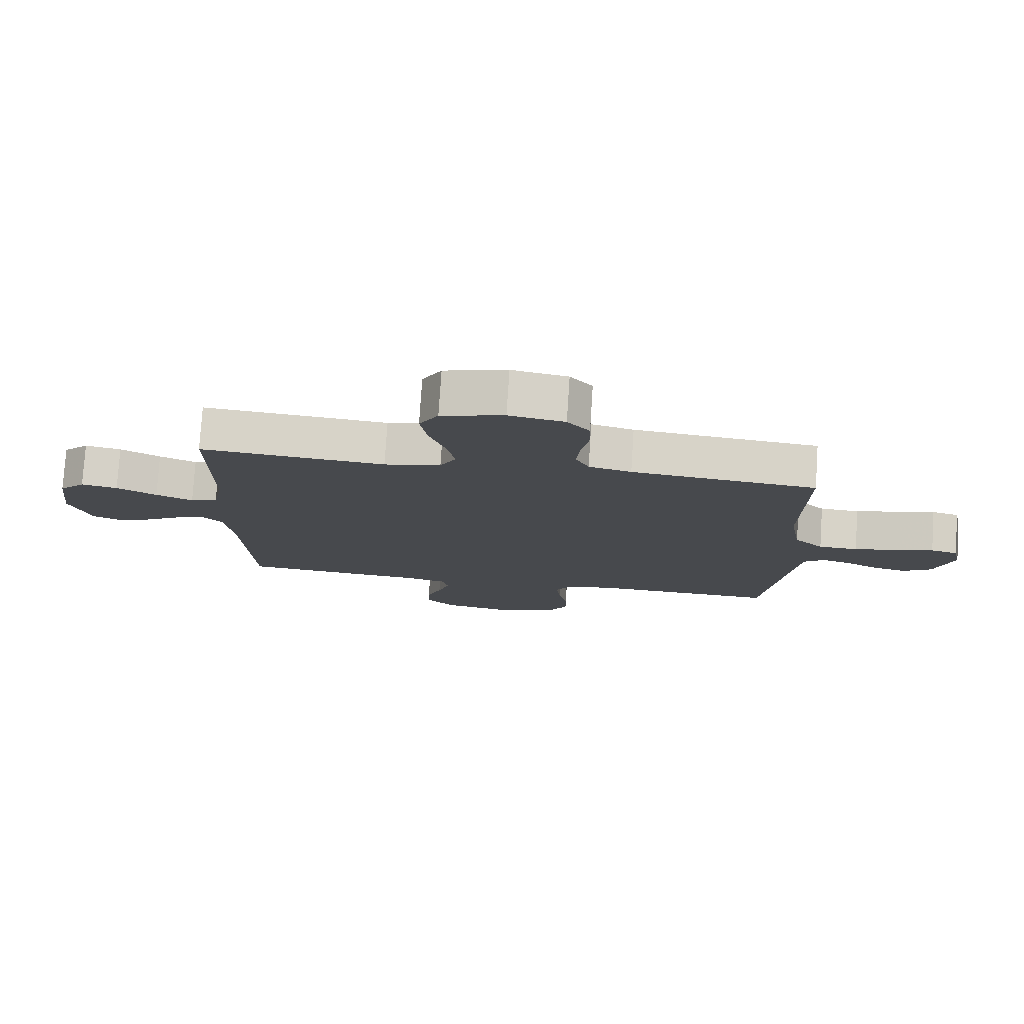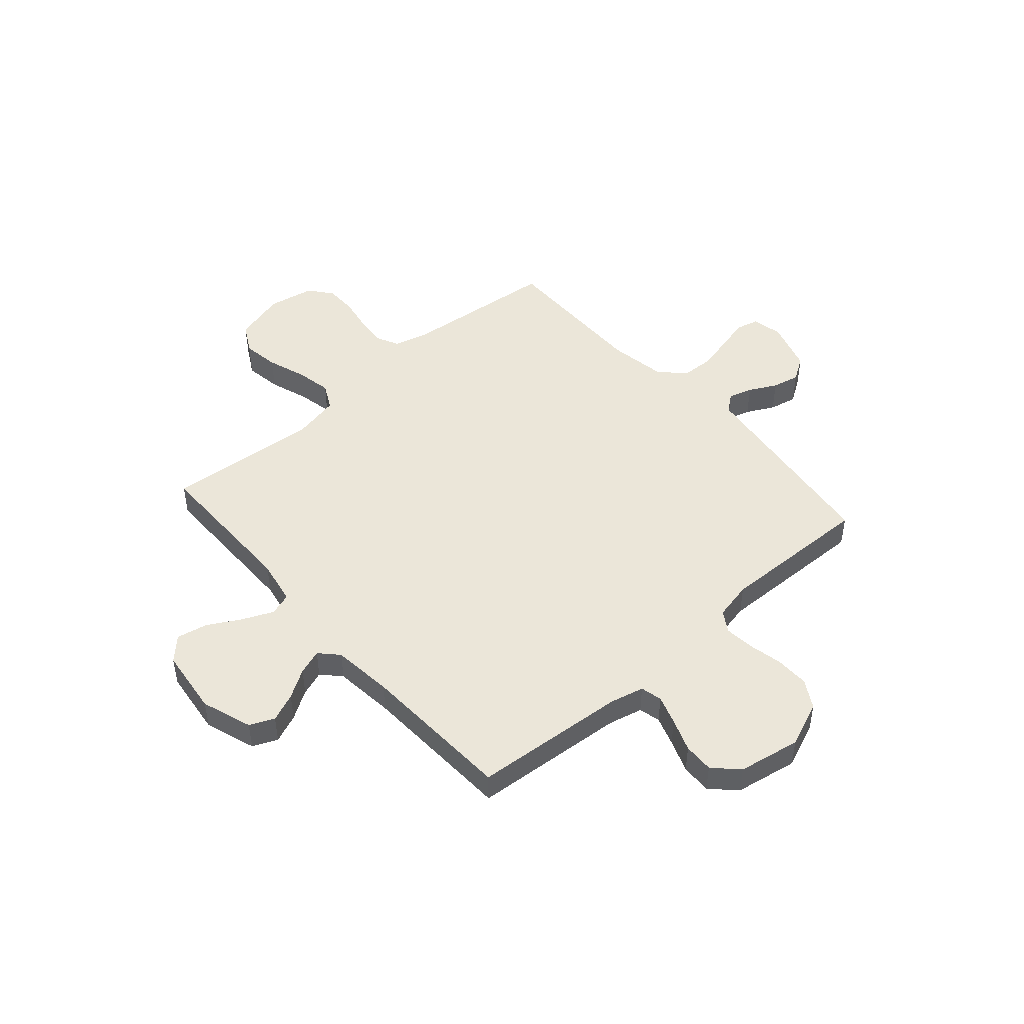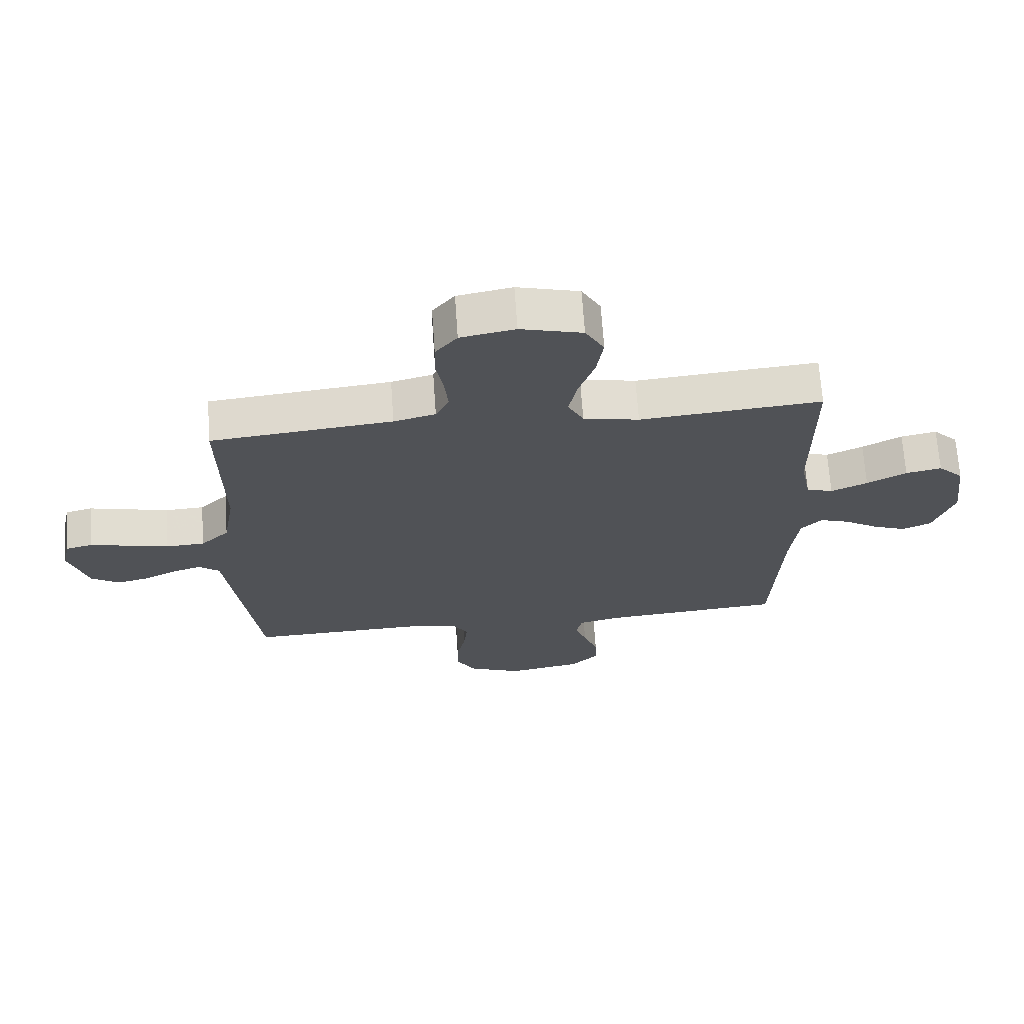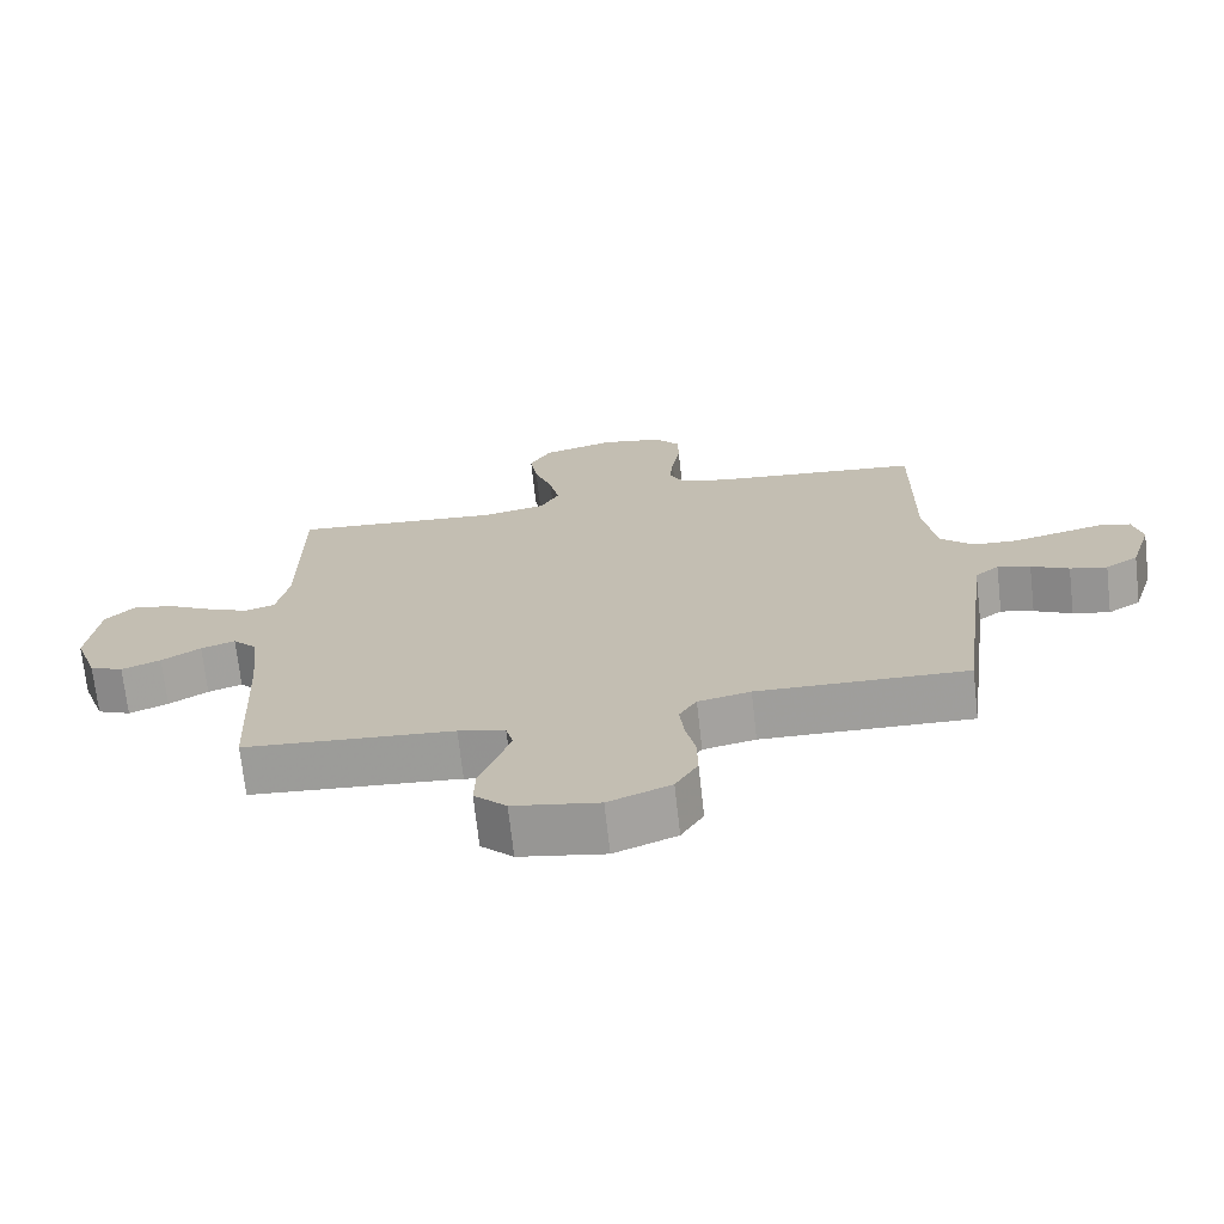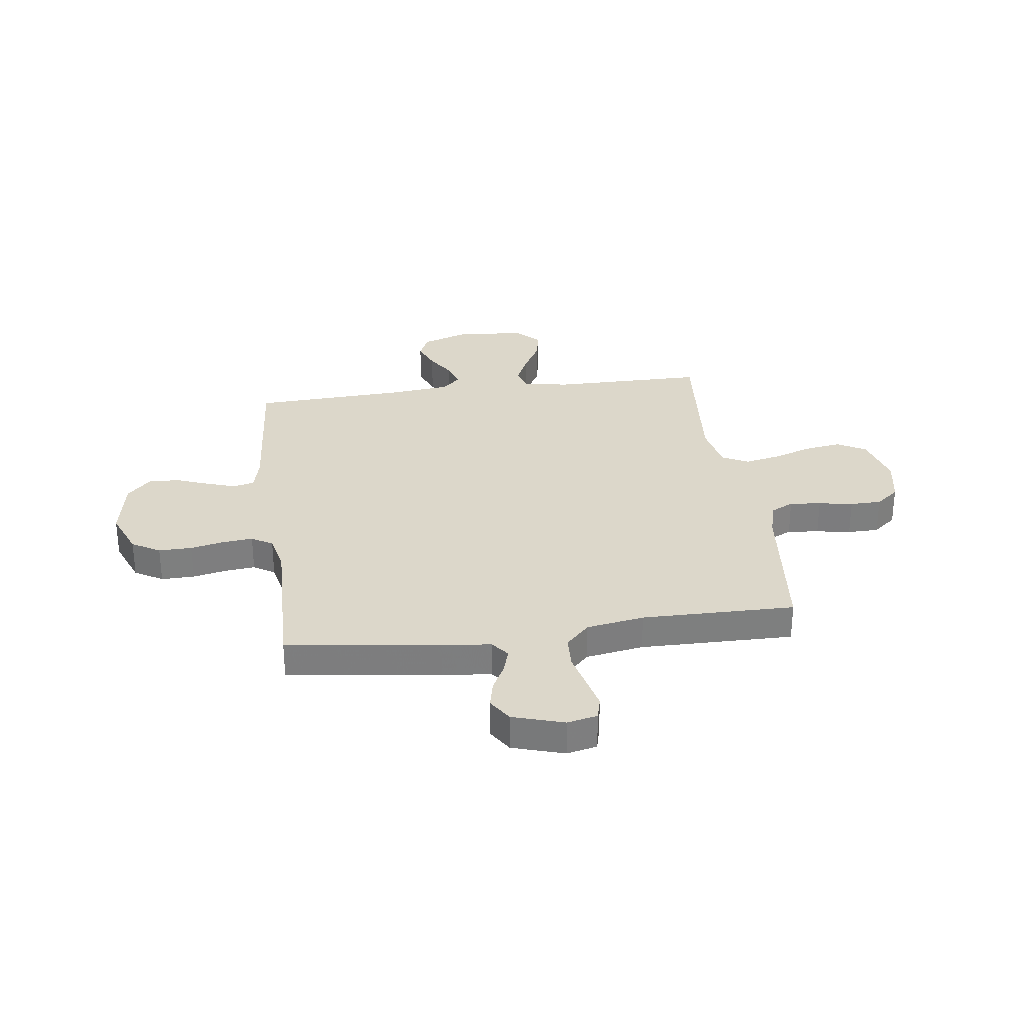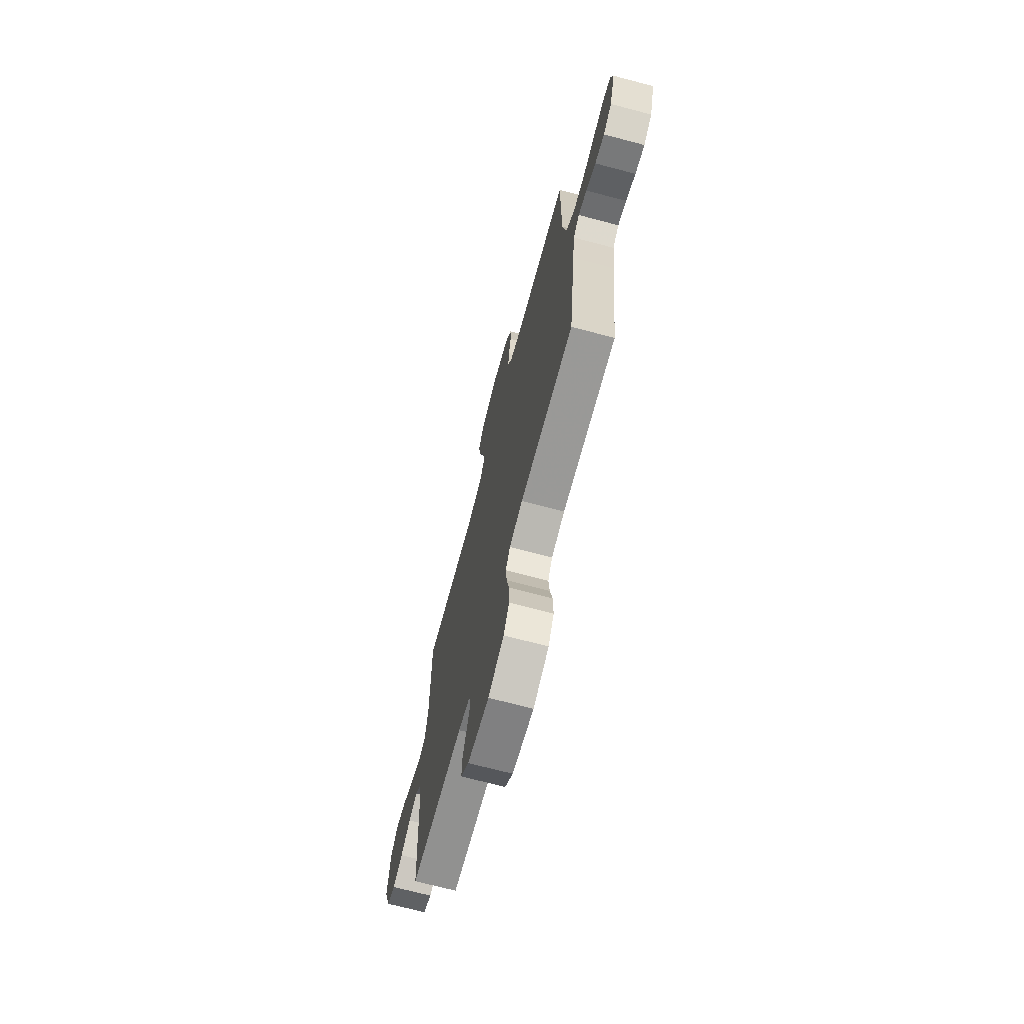
<metadata>
{"format":"obj","ext":"obj","renderer":"f3d","projection":"perspective","resolution":1024,"background":"white","views":[{"elev":77.8,"azim":-176.3,"up":"+Z"},{"elev":47.8,"azim":138.7,"up":"+Y"},{"elev":68.6,"azim":-4.0,"up":"+Z"},{"elev":-71.2,"azim":-173.6,"up":"+Z"},{"elev":30.8,"azim":-97.6,"up":"+Y"},{"elev":-70.4,"azim":-104.8,"up":"+Z"}]}
</metadata>
<code>
v -0.5 0.07 -0.5
v -0.538 0.07 -0.2
v -0.55 0.07 -0.104
v -0.584 0.07 -0.077
v -0.631 0.07 -0.091
v -0.685 0.07 -0.119
v -0.738 0.07 -0.131
v -0.785 0.07 -0.101
v -0.816 0.07 0
v -0.803 0.07 0.059
v -0.759 0.07 0.07
v -0.697 0.07 0.055
v -0.627 0.07 0.038
v -0.563 0.07 0.041
v -0.516 0.07 0.087
v -0.497 0.07 0.2
v -0.5 0.07 0.5
v -0.2 0.07 0.531
v -0.131 0.07 0.549
v -0.109 0.07 0.594
v -0.115 0.07 0.655
v -0.127 0.07 0.722
v -0.126 0.07 0.783
v -0.09 0.07 0.828
v 0 0.07 0.845
v 0.102 0.07 0.817
v 0.133 0.07 0.761
v 0.122 0.07 0.689
v 0.096 0.07 0.613
v 0.082 0.07 0.544
v 0.108 0.07 0.493
v 0.2 0.07 0.474
v 0.5 0.07 0.5
v 0.501 0.07 0.2
v 0.518 0.07 0.112
v 0.562 0.07 0.098
v 0.622 0.07 0.125
v 0.687 0.07 0.161
v 0.746 0.07 0.173
v 0.788 0.07 0.13
v 0.804 0.07 0
v 0.77 0.07 -0.099
v 0.722 0.07 -0.12
v 0.666 0.07 -0.097
v 0.61 0.07 -0.062
v 0.561 0.07 -0.045
v 0.527 0.07 -0.081
v 0.514 0.07 -0.2
v 0.5 0.07 -0.5
v 0.2 0.07 -0.524
v 0.133 0.07 -0.54
v 0.123 0.07 -0.582
v 0.142 0.07 -0.639
v 0.166 0.07 -0.703
v 0.168 0.07 -0.762
v 0.122 0.07 -0.808
v 0 0.07 -0.83
v -0.089 0.07 -0.794
v -0.121 0.07 -0.739
v -0.12 0.07 -0.674
v -0.106 0.07 -0.608
v -0.1 0.07 -0.549
v -0.125 0.07 -0.508
v -0.2 0.07 -0.492
v -0.5 0 -0.5
v -0.538 0 -0.2
v -0.55 0 -0.104
v -0.584 0 -0.077
v -0.631 0 -0.091
v -0.685 0 -0.119
v -0.738 0 -0.131
v -0.785 0 -0.101
v -0.816 0 0
v -0.803 0 0.059
v -0.759 0 0.07
v -0.697 0 0.055
v -0.627 0 0.038
v -0.563 0 0.041
v -0.516 0 0.087
v -0.497 0 0.2
v -0.5 0 0.5
v -0.2 0 0.531
v -0.131 0 0.549
v -0.109 0 0.594
v -0.115 0 0.655
v -0.127 0 0.722
v -0.126 0 0.783
v -0.09 0 0.828
v 0 0 0.845
v 0.102 0 0.817
v 0.133 0 0.761
v 0.122 0 0.689
v 0.096 0 0.613
v 0.082 0 0.544
v 0.108 0 0.493
v 0.2 0 0.474
v 0.5 0 0.5
v 0.501 0 0.2
v 0.518 0 0.112
v 0.562 0 0.098
v 0.622 0 0.125
v 0.687 0 0.161
v 0.746 0 0.173
v 0.788 0 0.13
v 0.804 0 0
v 0.77 0 -0.099
v 0.722 0 -0.12
v 0.666 0 -0.097
v 0.61 0 -0.062
v 0.561 0 -0.045
v 0.527 0 -0.081
v 0.514 0 -0.2
v 0.5 0 -0.5
v 0.2 0 -0.524
v 0.133 0 -0.54
v 0.123 0 -0.582
v 0.142 0 -0.639
v 0.166 0 -0.703
v 0.168 0 -0.762
v 0.122 0 -0.808
v 0 0 -0.83
v -0.089 0 -0.794
v -0.121 0 -0.739
v -0.12 0 -0.674
v -0.106 0 -0.608
v -0.1 0 -0.549
v -0.125 0 -0.508
v -0.2 0 -0.492
f 59 60 61
f 58 59 61
f 57 58 61
f 56 57 61
f 55 56 61
f 54 55 61
f 53 54 61
f 52 53 61 62
f 51 52 62 63
f 48 49 50
f 51 63 64
f 50 51 64
f 48 50 64
f 47 48 64
f 43 44 45
f 42 43 45
f 41 42 45
f 40 41 45
f 39 40 45
f 38 39 45
f 37 38 45
f 36 37 45 46
f 1 2 3
f 64 1 3
f 47 64 3
f 46 47 3
f 36 46 3
f 35 36 3
f 27 28 29
f 26 27 29
f 25 26 29
f 24 25 29
f 23 24 29
f 22 23 29
f 21 22 29
f 20 21 29 30
f 19 20 30 31
f 16 17 18
f 18 19 31
f 16 18 31
f 15 16 31
f 11 12 13
f 10 11 13
f 9 10 13
f 8 9 13
f 7 8 13
f 6 7 13
f 5 6 13
f 4 5 13 14
f 15 31 32
f 14 15 32
f 4 14 32
f 3 4 32
f 35 3 32
f 34 35 32
f 32 33 34
f 125 124 123
f 125 123 122
f 125 122 121
f 125 121 120
f 125 120 119
f 125 119 118
f 125 118 117
f 126 125 117 116
f 127 126 116 115
f 114 113 112
f 128 127 115
f 128 115 114
f 128 114 112
f 128 112 111
f 109 108 107
f 109 107 106
f 109 106 105
f 109 105 104
f 109 104 103
f 109 103 102
f 109 102 101
f 110 109 101 100
f 67 66 65
f 67 65 128
f 67 128 111
f 67 111 110
f 67 110 100
f 67 100 99
f 93 92 91
f 93 91 90
f 93 90 89
f 93 89 88
f 93 88 87
f 93 87 86
f 93 86 85
f 94 93 85 84
f 95 94 84 83
f 82 81 80
f 95 83 82
f 95 82 80
f 95 80 79
f 77 76 75
f 77 75 74
f 77 74 73
f 77 73 72
f 77 72 71
f 77 71 70
f 77 70 69
f 78 77 69 68
f 96 95 79
f 96 79 78
f 96 78 68
f 96 68 67
f 96 67 99
f 96 99 98
f 98 97 96
f 1 65 66 2
f 2 66 67 3
f 3 67 68 4
f 4 68 69 5
f 5 69 70 6
f 6 70 71 7
f 7 71 72 8
f 8 72 73 9
f 9 73 74 10
f 10 74 75 11
f 11 75 76 12
f 12 76 77 13
f 13 77 78 14
f 14 78 79 15
f 15 79 80 16
f 16 80 81 17
f 17 81 82 18
f 18 82 83 19
f 19 83 84 20
f 20 84 85 21
f 21 85 86 22
f 22 86 87 23
f 23 87 88 24
f 24 88 89 25
f 25 89 90 26
f 26 90 91 27
f 27 91 92 28
f 28 92 93 29
f 29 93 94 30
f 30 94 95 31
f 31 95 96 32
f 32 96 97 33
f 33 97 98 34
f 34 98 99 35
f 35 99 100 36
f 36 100 101 37
f 37 101 102 38
f 38 102 103 39
f 39 103 104 40
f 40 104 105 41
f 41 105 106 42
f 42 106 107 43
f 43 107 108 44
f 44 108 109 45
f 45 109 110 46
f 46 110 111 47
f 47 111 112 48
f 48 112 113 49
f 49 113 114 50
f 50 114 115 51
f 51 115 116 52
f 52 116 117 53
f 53 117 118 54
f 54 118 119 55
f 55 119 120 56
f 56 120 121 57
f 57 121 122 58
f 58 122 123 59
f 59 123 124 60
f 60 124 125 61
f 61 125 126 62
f 62 126 127 63
f 63 127 128 64
f 64 128 65 1

</code>
